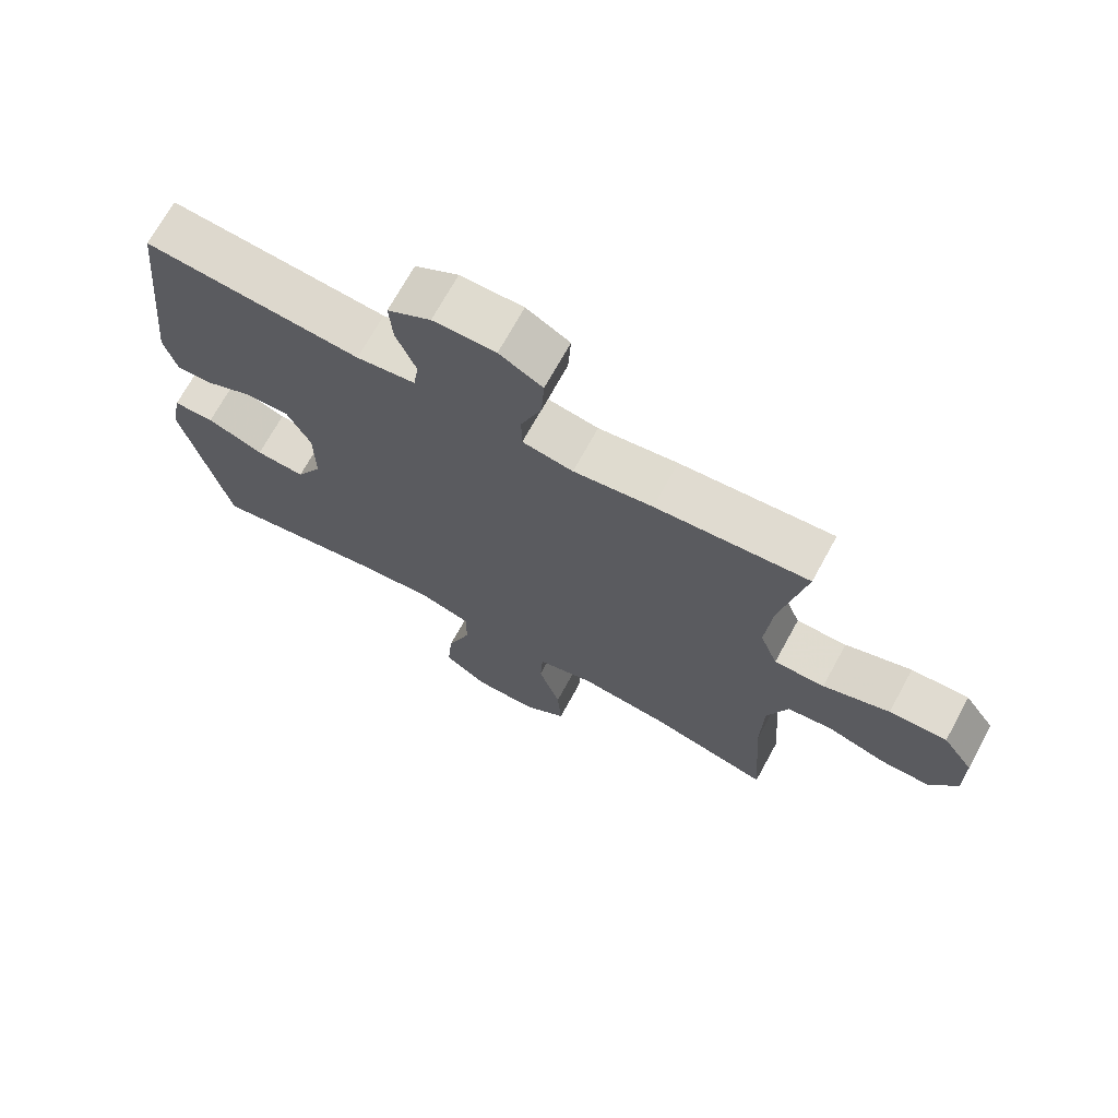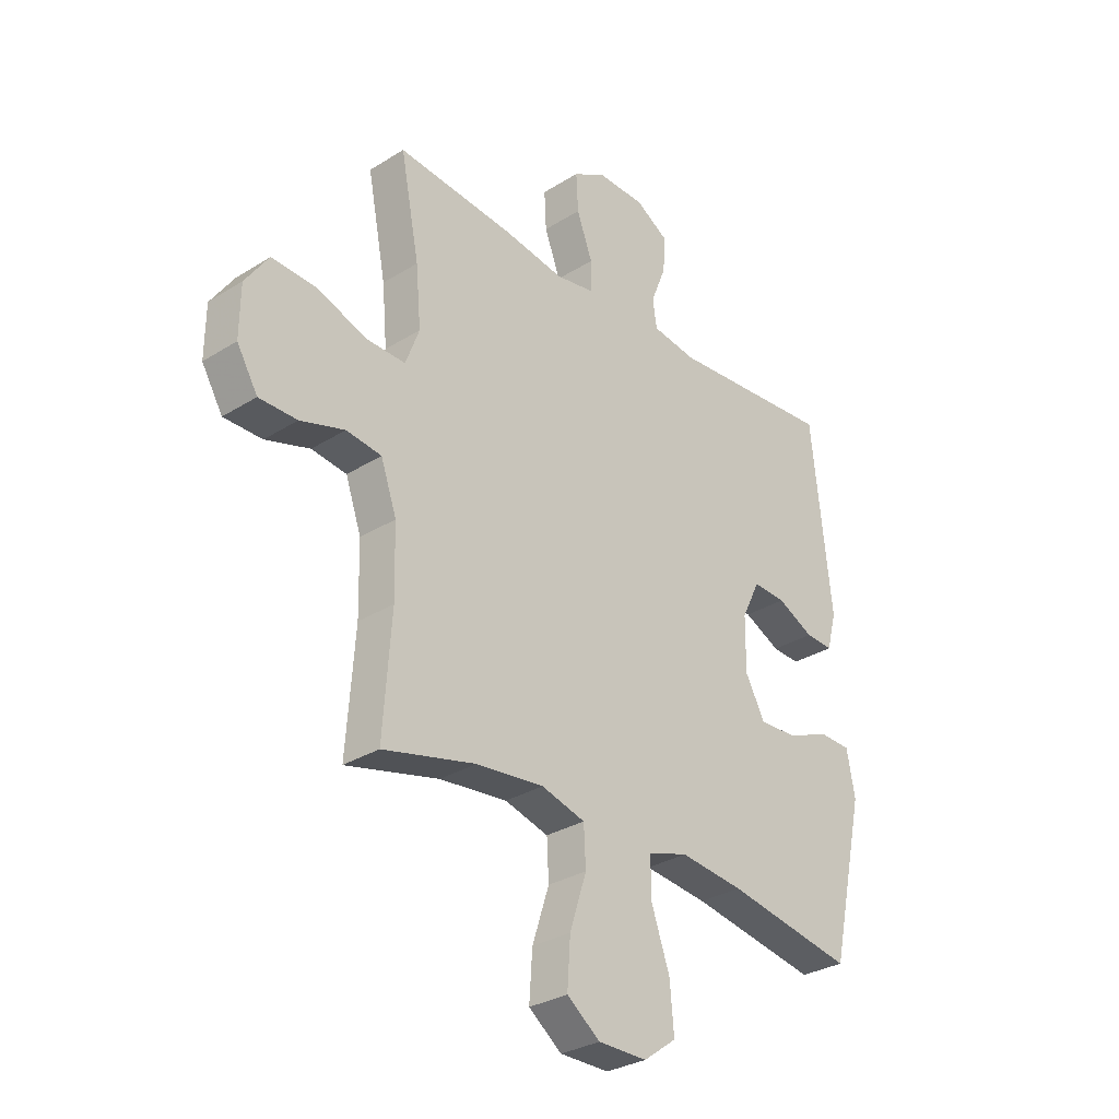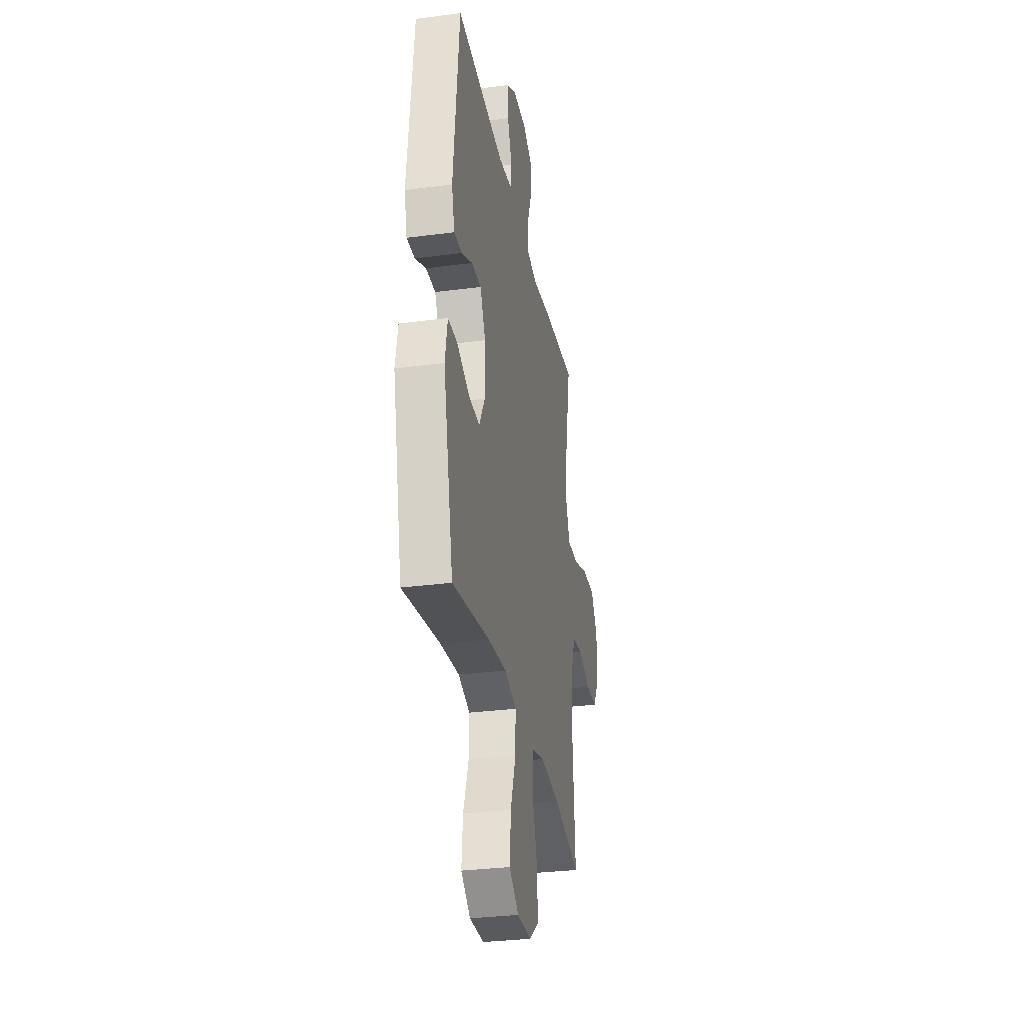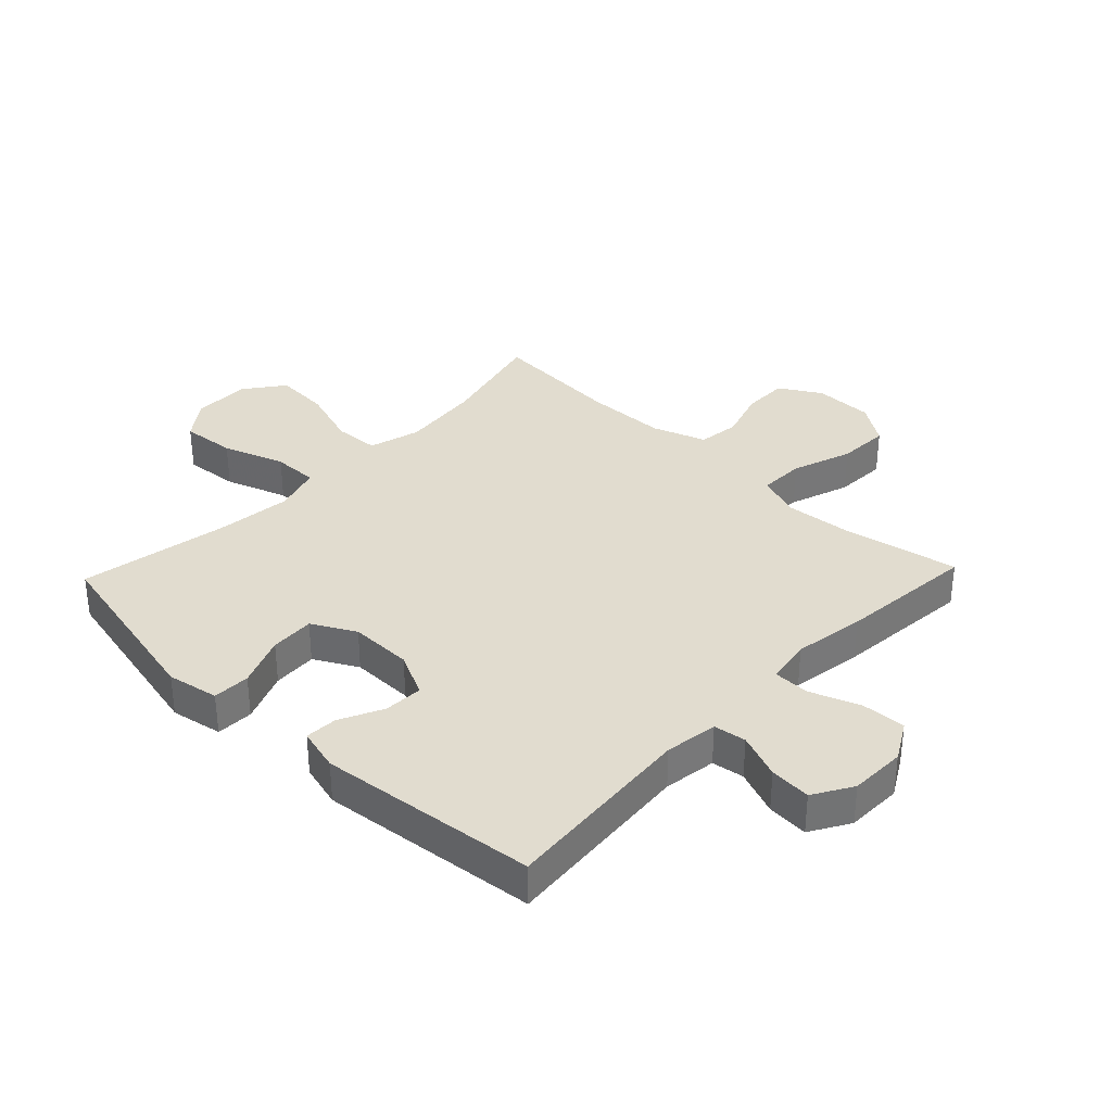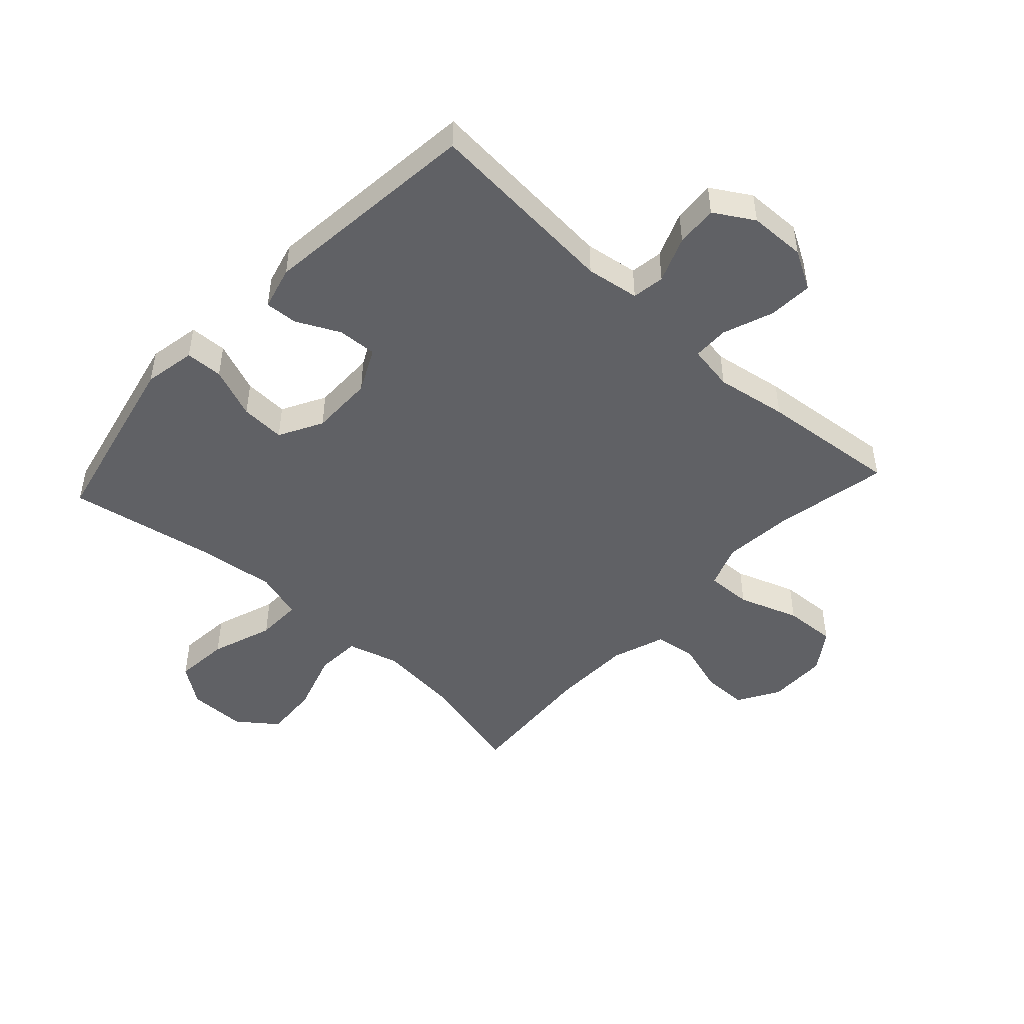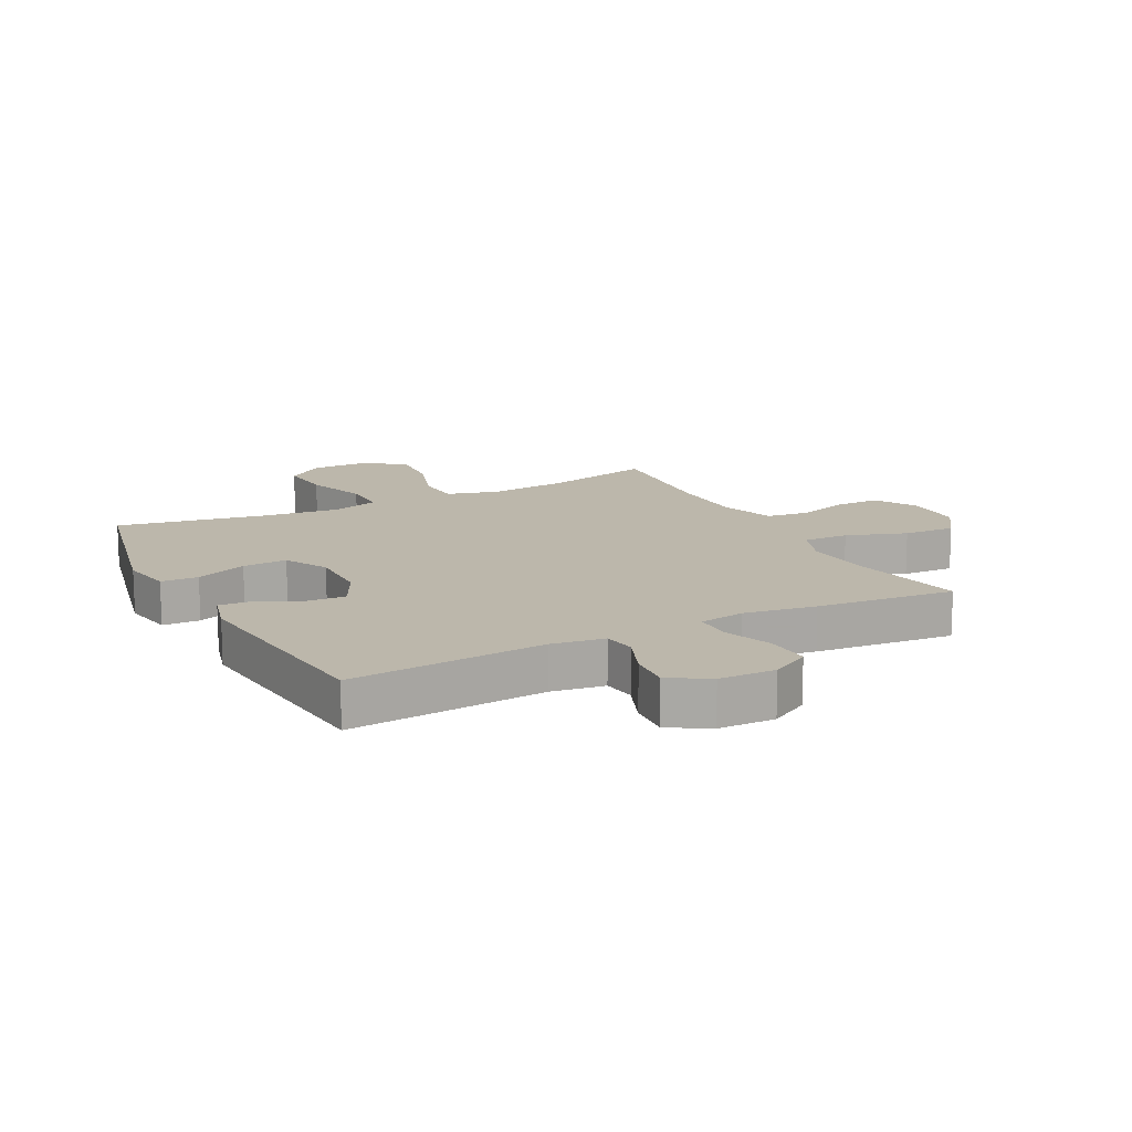
<metadata>
{"format":"obj","ext":"obj","renderer":"f3d","projection":"perspective","resolution":1024,"background":"white","views":[{"elev":70.5,"azim":28.7,"up":"+Z"},{"elev":-30.6,"azim":132.0,"up":"+Z"},{"elev":-30.9,"azim":-79.3,"up":"+Z"},{"elev":34.5,"azim":-46.4,"up":"+Y"},{"elev":-47.5,"azim":-42.6,"up":"+Y"},{"elev":14.4,"azim":-27.3,"up":"+Y"}]}
</metadata>
<code>
v 0.5 0.07 -0.5
v 0.318 0.07 -0.455
v 0.185 0.07 -0.441
v 0.099 0.07 -0.465
v 0.095 0.07 -0.54
v 0.128 0.07 -0.642
v 0.134 0.07 -0.733
v 0.069 0.07 -0.782
v -0.027 0.07 -0.782
v -0.091 0.07 -0.735
v -0.083 0.07 -0.644
v -0.047 0.07 -0.541
v -0.046 0.07 -0.465
v -0.125 0.07 -0.441
v -0.25 0.07 -0.455
v -0.5 0.07 -0.5
v -0.568 0.07 -0.195
v -0.552 0.07 -0.109
v -0.49 0.07 -0.107
v -0.405 0.07 -0.141
v -0.331 0.07 -0.145
v -0.292 0.07 -0.073
v -0.293 0.07 0.032
v -0.329 0.07 0.105
v -0.394 0.07 0.102
v -0.466 0.07 0.067
v -0.52 0.07 0.064
v -0.539 0.07 0.136
v -0.5 0.07 0.5
v -0.176 0.07 0.473
v -0.088 0.07 0.486
v -0.08 0.07 0.54
v -0.11 0.07 0.616
v -0.115 0.07 0.685
v -0.05 0.07 0.724
v 0.044 0.07 0.726
v 0.109 0.07 0.689
v 0.105 0.07 0.615
v 0.074 0.07 0.532
v 0.075 0.07 0.472
v 0.151 0.07 0.459
v 0.27 0.07 0.478
v 0.5 0.07 0.5
v 0.463 0.07 0.309
v 0.453 0.07 0.194
v 0.48 0.07 0.122
v 0.556 0.07 0.124
v 0.656 0.07 0.159
v 0.743 0.07 0.163
v 0.789 0.07 0.096
v 0.79 0.07 -0.003
v 0.749 0.07 -0.072
v 0.674 0.07 -0.072
v 0.587 0.07 -0.045
v 0.518 0.07 -0.054
v 0.487 0.07 -0.143
v 0.484 0.07 -0.276
v 0.5 0 -0.5
v 0.318 0 -0.455
v 0.185 0 -0.441
v 0.099 0 -0.465
v 0.095 0 -0.54
v 0.128 0 -0.642
v 0.134 0 -0.733
v 0.069 0 -0.782
v -0.027 0 -0.782
v -0.091 0 -0.735
v -0.083 0 -0.644
v -0.047 0 -0.541
v -0.046 0 -0.465
v -0.125 0 -0.441
v -0.25 0 -0.455
v -0.5 0 -0.5
v -0.568 0 -0.195
v -0.552 0 -0.109
v -0.49 0 -0.107
v -0.405 0 -0.141
v -0.331 0 -0.145
v -0.292 0 -0.073
v -0.293 0 0.032
v -0.329 0 0.105
v -0.394 0 0.102
v -0.466 0 0.067
v -0.52 0 0.064
v -0.539 0 0.136
v -0.5 0 0.5
v -0.176 0 0.473
v -0.088 0 0.486
v -0.08 0 0.54
v -0.11 0 0.616
v -0.115 0 0.685
v -0.05 0 0.724
v 0.044 0 0.726
v 0.109 0 0.689
v 0.105 0 0.615
v 0.074 0 0.532
v 0.075 0 0.472
v 0.151 0 0.459
v 0.27 0 0.478
v 0.5 0 0.5
v 0.463 0 0.309
v 0.453 0 0.194
v 0.48 0 0.122
v 0.556 0 0.124
v 0.656 0 0.159
v 0.743 0 0.163
v 0.789 0 0.096
v 0.79 0 -0.003
v 0.749 0 -0.072
v 0.674 0 -0.072
v 0.587 0 -0.045
v 0.518 0 -0.054
v 0.487 0 -0.143
v 0.484 0 -0.276
f 51 52 53 54
f 51 54 55
f 50 51 55
f 47 48 49 50
f 46 47 50 55
f 45 46 55 56
f 41 42 43 44
f 40 41 44 45
f 36 37 38 39
f 36 39 40
f 35 36 40
f 32 33 34 35
f 31 32 35 40
f 30 31 40 45
f 25 26 27 28
f 24 25 28 29
f 23 24 29 30
f 17 18 19 20
f 15 16 17 20
f 14 15 20 21
f 13 14 21 22
f 9 10 11 12
f 9 12 13
f 8 9 13
f 5 6 7 8
f 4 5 8 13
f 3 4 13 22
f 57 1 2
f 30 45 56 57
f 22 23 30 57
f 2 3 22 57
f 111 110 109 108
f 112 111 108
f 112 108 107
f 107 106 105 104
f 112 107 104 103
f 113 112 103 102
f 101 100 99 98
f 102 101 98 97
f 96 95 94 93
f 97 96 93
f 97 93 92
f 92 91 90 89
f 97 92 89 88
f 102 97 88 87
f 85 84 83 82
f 86 85 82 81
f 87 86 81 80
f 77 76 75 74
f 77 74 73 72
f 78 77 72 71
f 79 78 71 70
f 69 68 67 66
f 70 69 66
f 70 66 65
f 65 64 63 62
f 70 65 62 61
f 79 70 61 60
f 59 58 114
f 114 113 102 87
f 114 87 80 79
f 114 79 60 59
f 1 58 59 2
f 2 59 60 3
f 3 60 61 4
f 4 61 62 5
f 5 62 63 6
f 6 63 64 7
f 7 64 65 8
f 8 65 66 9
f 9 66 67 10
f 10 67 68 11
f 11 68 69 12
f 12 69 70 13
f 13 70 71 14
f 14 71 72 15
f 15 72 73 16
f 16 73 74 17
f 17 74 75 18
f 18 75 76 19
f 19 76 77 20
f 20 77 78 21
f 21 78 79 22
f 22 79 80 23
f 23 80 81 24
f 24 81 82 25
f 25 82 83 26
f 26 83 84 27
f 27 84 85 28
f 28 85 86 29
f 29 86 87 30
f 30 87 88 31
f 31 88 89 32
f 32 89 90 33
f 33 90 91 34
f 34 91 92 35
f 35 92 93 36
f 36 93 94 37
f 37 94 95 38
f 38 95 96 39
f 39 96 97 40
f 40 97 98 41
f 41 98 99 42
f 42 99 100 43
f 43 100 101 44
f 44 101 102 45
f 45 102 103 46
f 46 103 104 47
f 47 104 105 48
f 48 105 106 49
f 49 106 107 50
f 50 107 108 51
f 51 108 109 52
f 52 109 110 53
f 53 110 111 54
f 54 111 112 55
f 55 112 113 56
f 56 113 114 57
f 57 114 58 1

</code>
